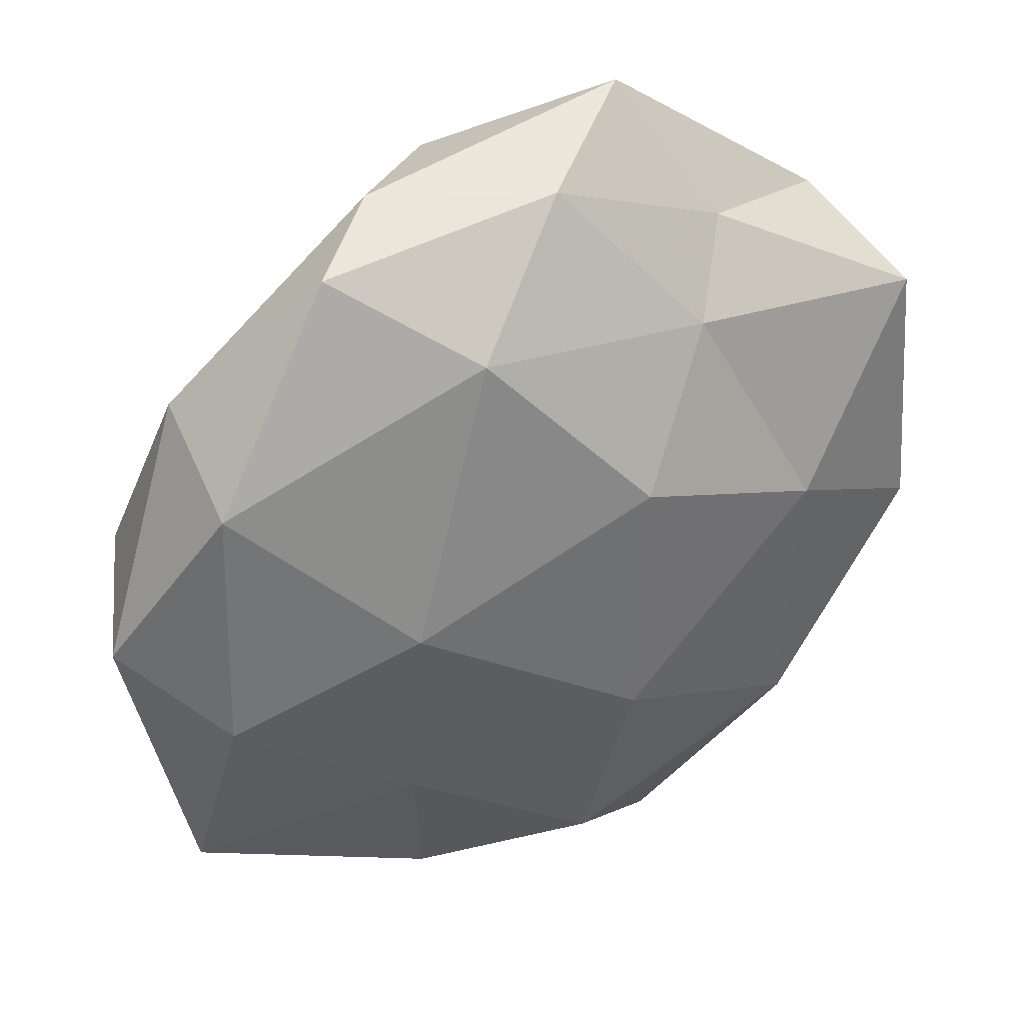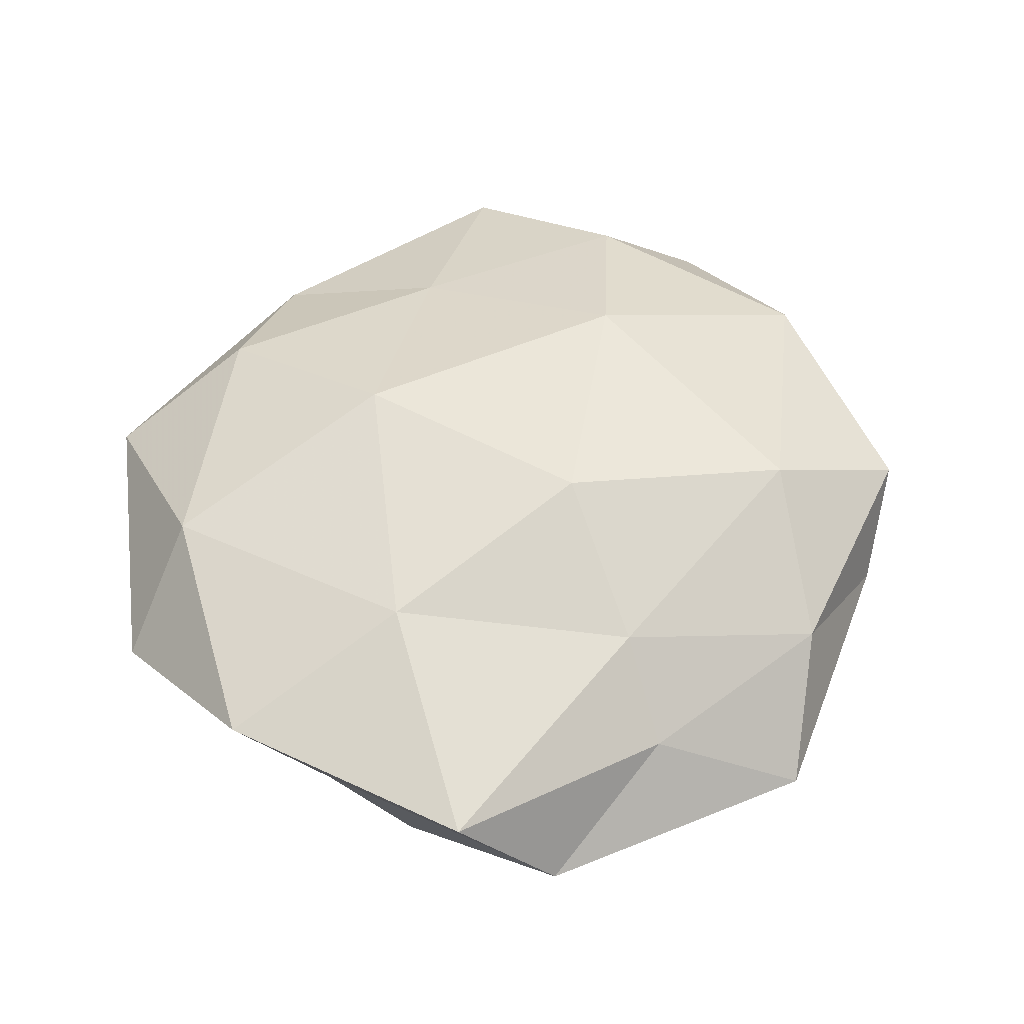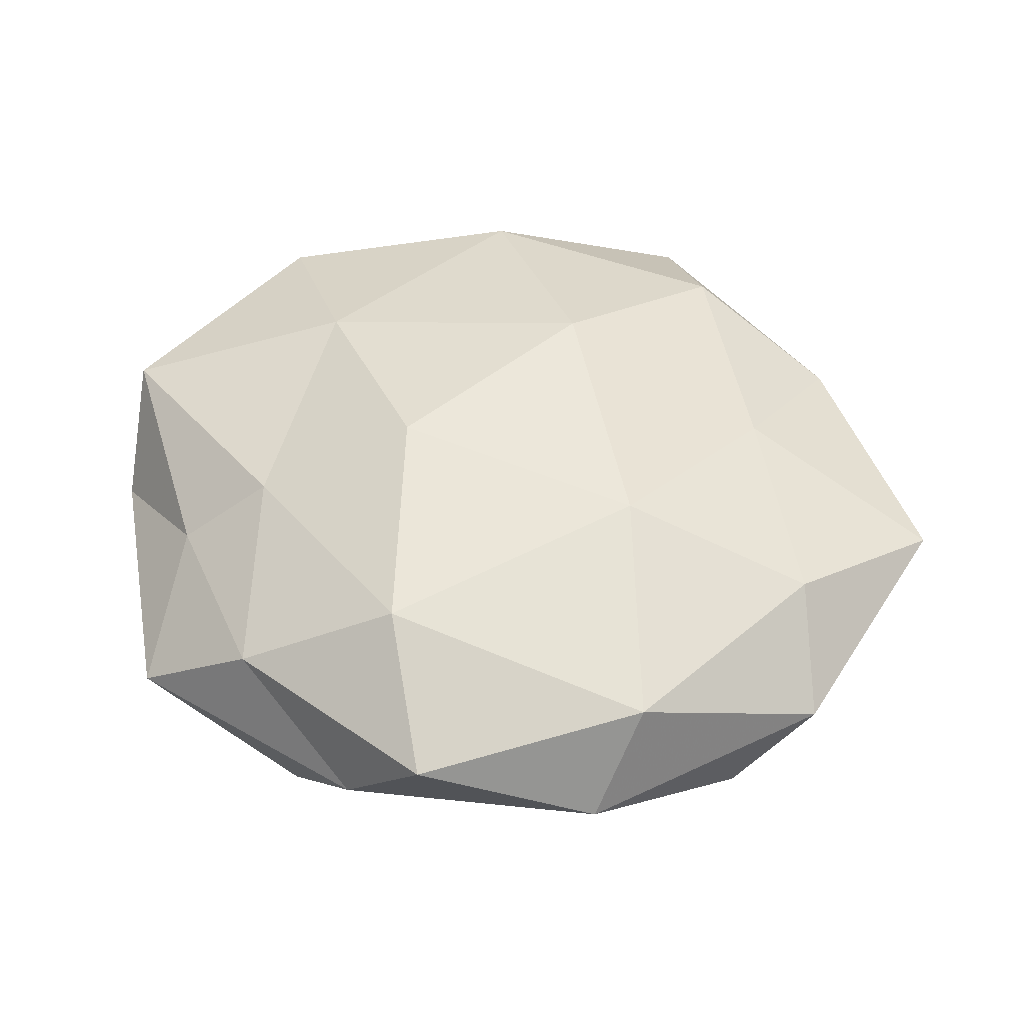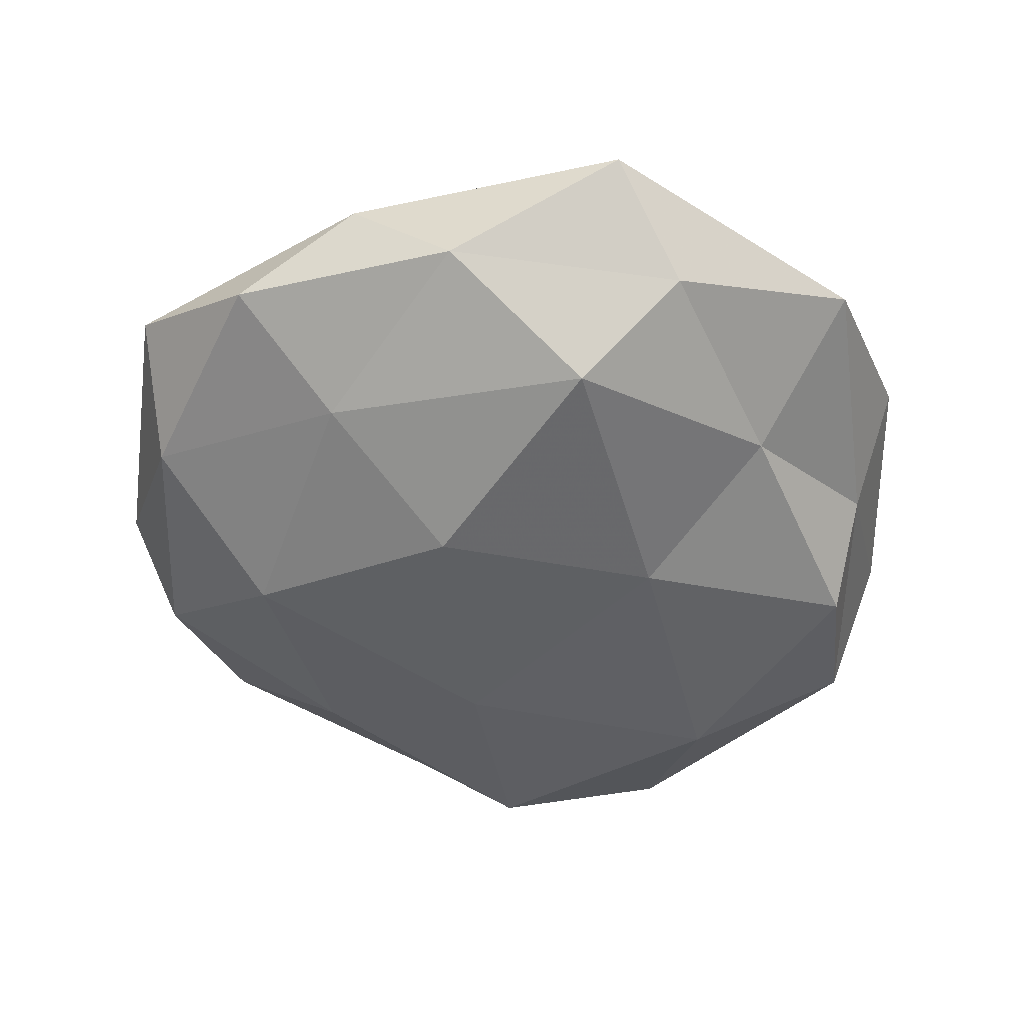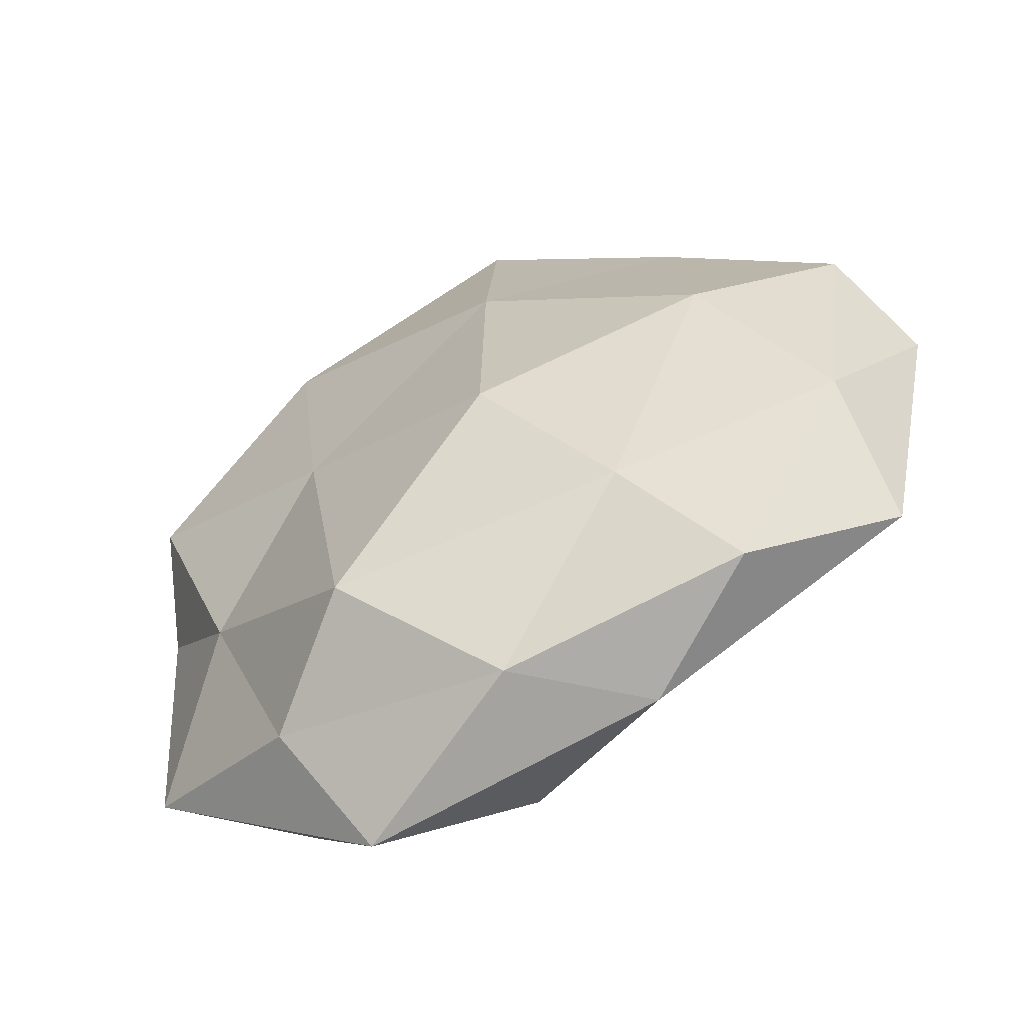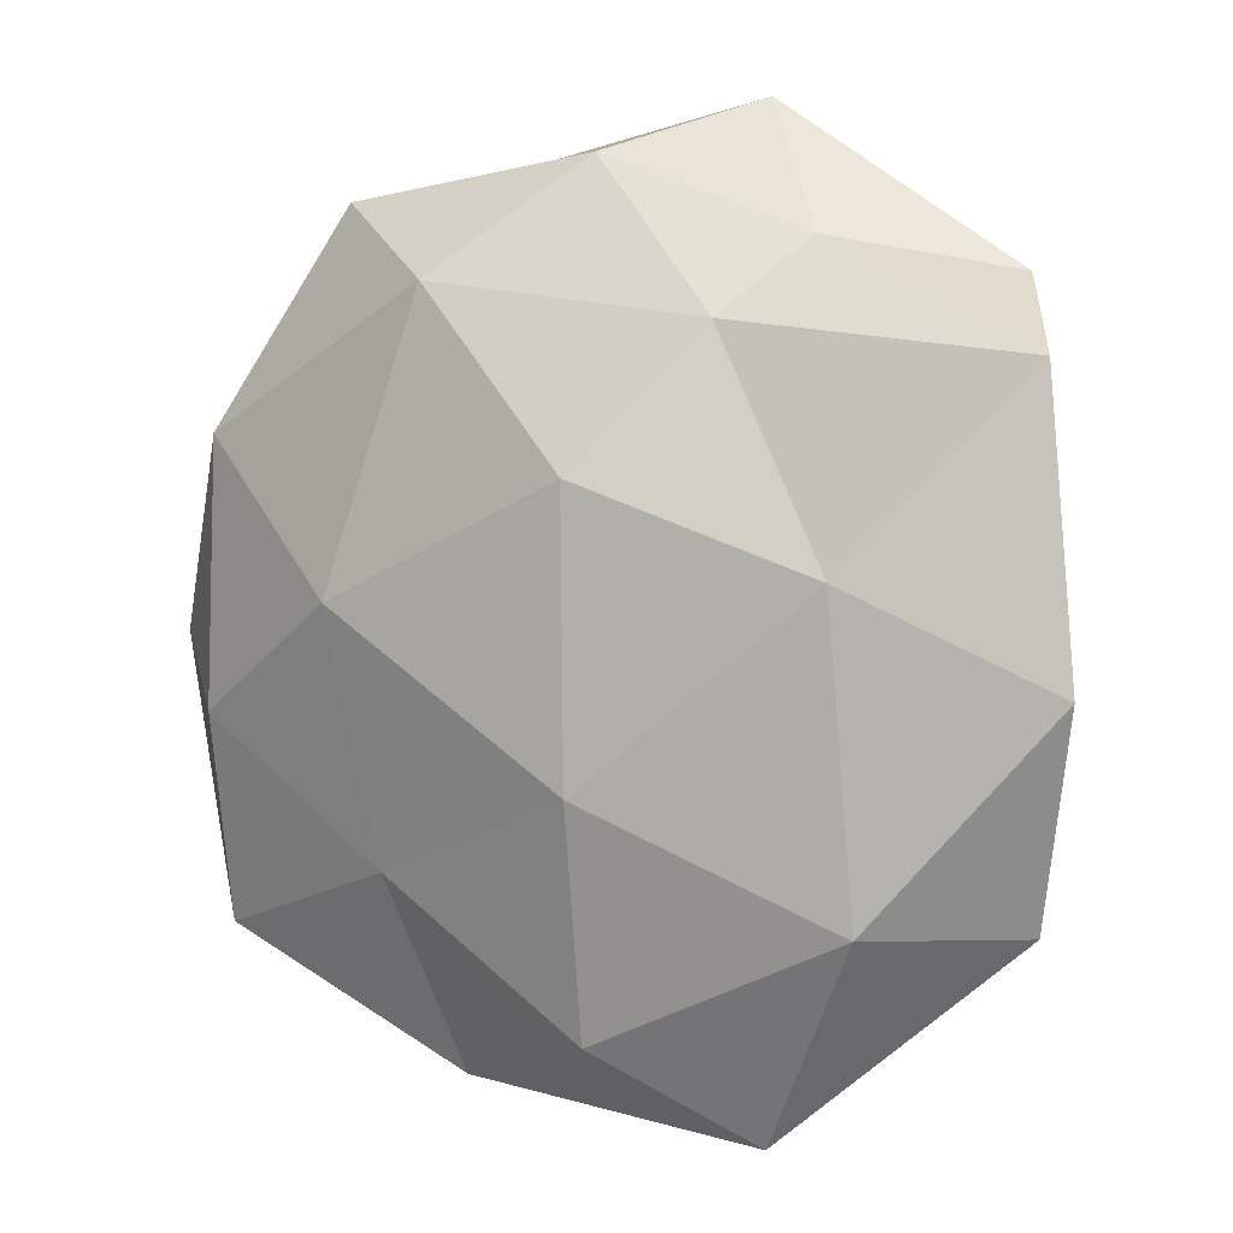
<metadata>
{"format":"obj","ext":"obj","renderer":"f3d","projection":"perspective","resolution":1024,"background":"white","views":[{"elev":34.3,"azim":-28.4,"up":"+Y"},{"elev":51.8,"azim":121.3,"up":"+Z"},{"elev":48.0,"azim":-134.9,"up":"+Z"},{"elev":-51.2,"azim":5.7,"up":"+Z"},{"elev":-60.5,"azim":-151.2,"up":"+Y"},{"elev":-0.7,"azim":30.5,"up":"+Y"}]}
</metadata>
<code>
v -0.04473 -0.01017 0.01229
v -0.0236 0.001419 0.02023
v -0.01818 0.04814 -0.002741
v 0.05229 0.02422 0.008291
v -0.04642 -0.02011 -0.007751
v 0.04512 0.03418 -0.004799
v 0.0255 -0.04202 -0.008369
v -0.05016 0.008182 -0.008132
v -0.02105 -0.02981 -0.01418
v -0.02866 0.04505 0.008117
v -0.005332 0.04678 -0.01407
v -0.008161 -0.01275 -0.02266
v 0.01217 -0.03561 -0.01915
v 0.01854 0.02933 0.01295
v -0.03172 -0.04373 -0.005591
v -0.05532 -0.001078 0.00233
v 0.0161 0.05438 -0.004784
v -0.02968 0.02688 -0.01115
v 0.003403 -0.04384 0.01272
v 0.04753 -0.0317 -0.0004804
v 0.05476 -0.008478 0.008437
v 0.01893 -0.05422 0.00239
v -0.03459 -0.002124 -0.0173
v 0.001558 0.04814 0.006992
v 0.03376 -0.03149 0.01263
v 0.02383 0.03311 -0.01594
v 0.02567 0.03825 0.004162
v -0.04467 0.02937 -0.0002238
v 0.04462 0.01126 -0.01344
v 0.04884 0.001659 -0.002787
v -0.01327 0.03462 0.01758
v 0.03302 0.00284 0.01668
v 0.01862 -0.0005598 -0.01797
v -0.00742 0.01842 -0.02043
v -0.04402 0.02036 0.01236
v -0.0163 -0.04887 0.003698
v 0.0064 0.01337 0.02183
v -0.003354 -0.04908 -0.007936
v -0.02141 -0.02692 0.01264
v -0.04741 -0.0339 0.004164
v 0.03502 -0.01627 -0.0109
v 0.005911 -0.01828 0.02036
f 13 9 12
f 9 15 5
f 16 8 5
f 3 17 11
f 3 11 18
f 7 20 22
f 23 5 8
f 9 5 23
f 12 9 23
f 8 18 23
f 10 24 3
f 24 17 3
f 20 21 25
f 22 25 19
f 20 25 22
f 17 6 26
f 11 17 26
f 4 6 27
f 27 14 4
f 17 27 6
f 24 14 27
f 24 27 17
f 10 3 28
f 28 8 16
f 3 18 28
f 28 18 8
f 26 6 29
f 30 6 4
f 21 30 4
f 20 30 21
f 30 29 6
f 10 31 24
f 31 14 24
f 14 32 4
f 4 32 21
f 25 21 32
f 13 12 33
f 29 33 26
f 18 11 34
f 23 34 12
f 18 34 23
f 26 34 11
f 33 12 34
f 33 34 26
f 35 1 2
f 35 16 1
f 10 28 35
f 28 16 35
f 35 2 31
f 10 35 31
f 22 19 36
f 31 2 37
f 31 37 14
f 14 37 32
f 7 38 13
f 38 9 13
f 38 15 9
f 7 22 38
f 38 36 15
f 22 36 38
f 2 1 39
f 36 19 39
f 40 5 15
f 1 16 40
f 16 5 40
f 15 36 40
f 40 39 1
f 36 39 40
f 7 13 41
f 7 41 20
f 41 30 20
f 41 29 30
f 13 33 41
f 41 33 29
f 19 25 42
f 25 32 42
f 37 2 42
f 42 32 37
f 2 39 42
f 42 39 19

</code>
